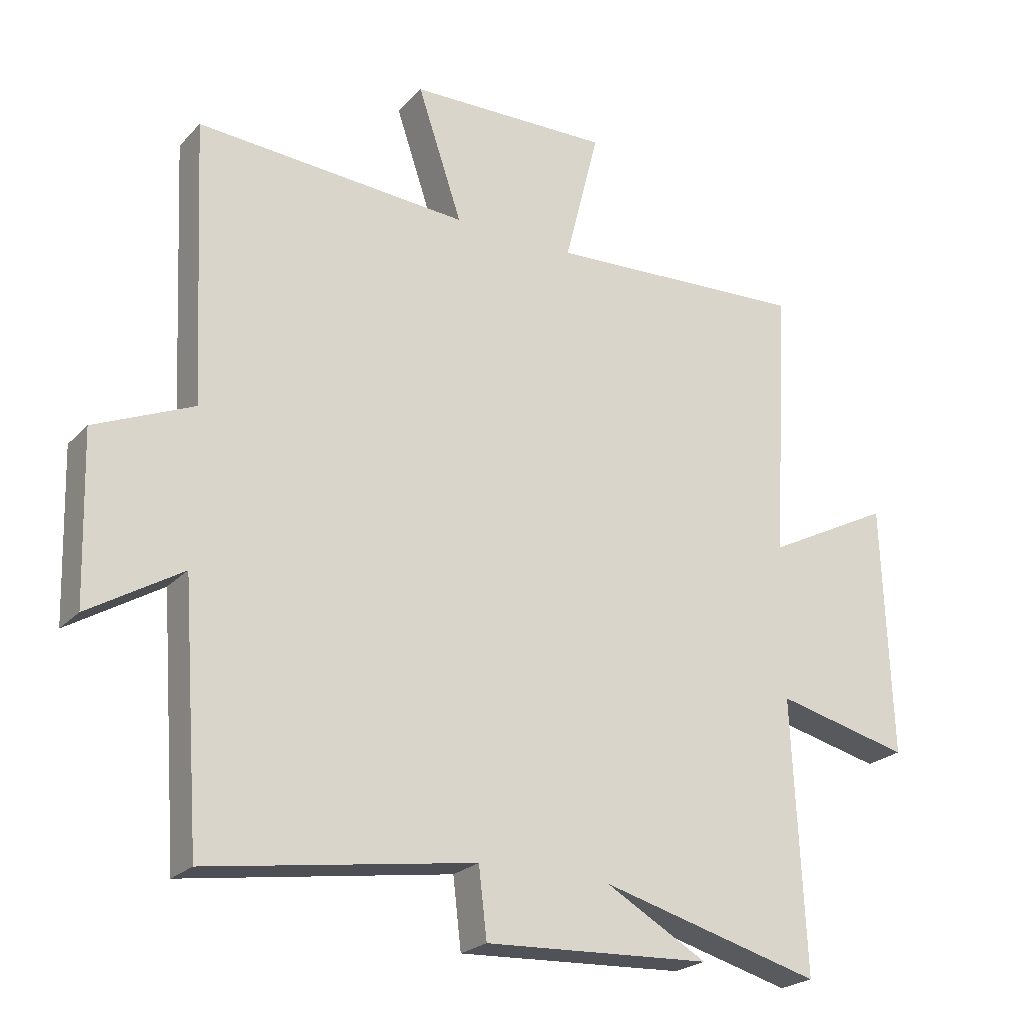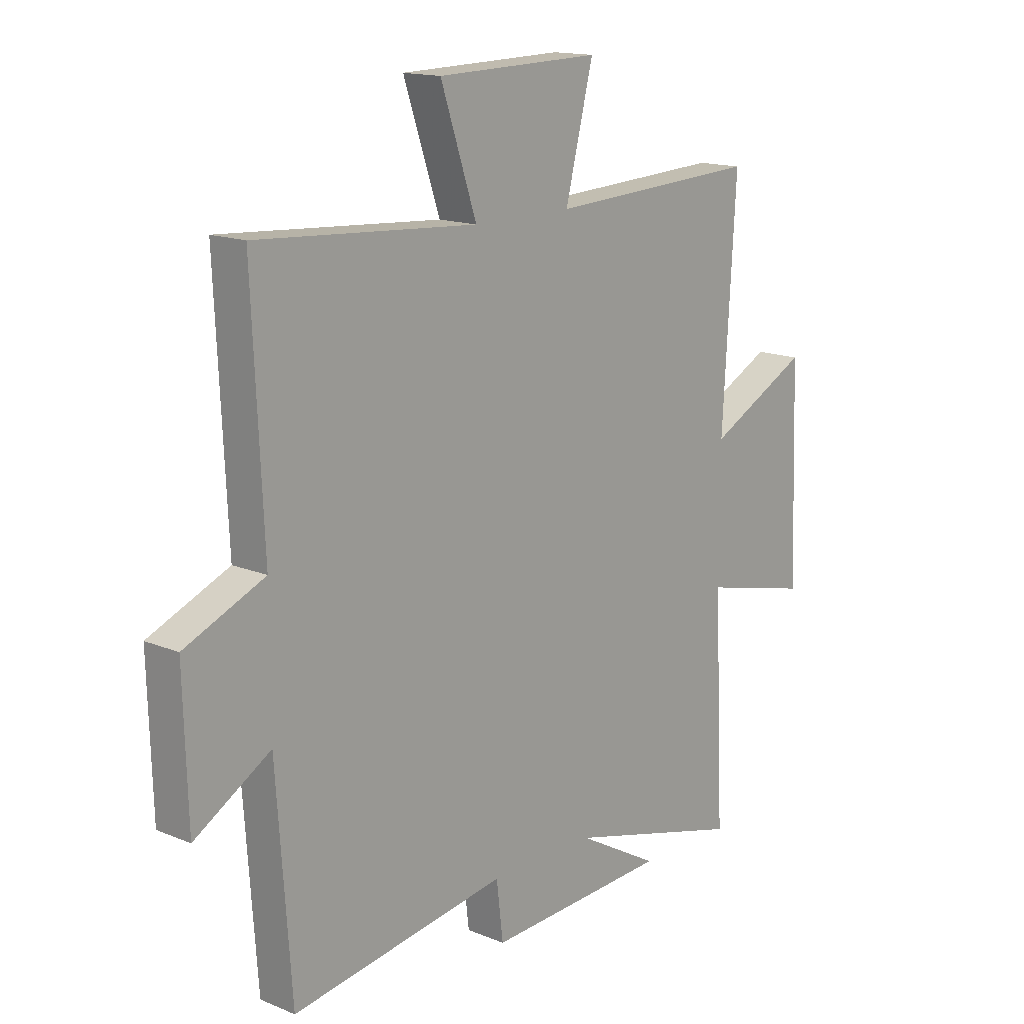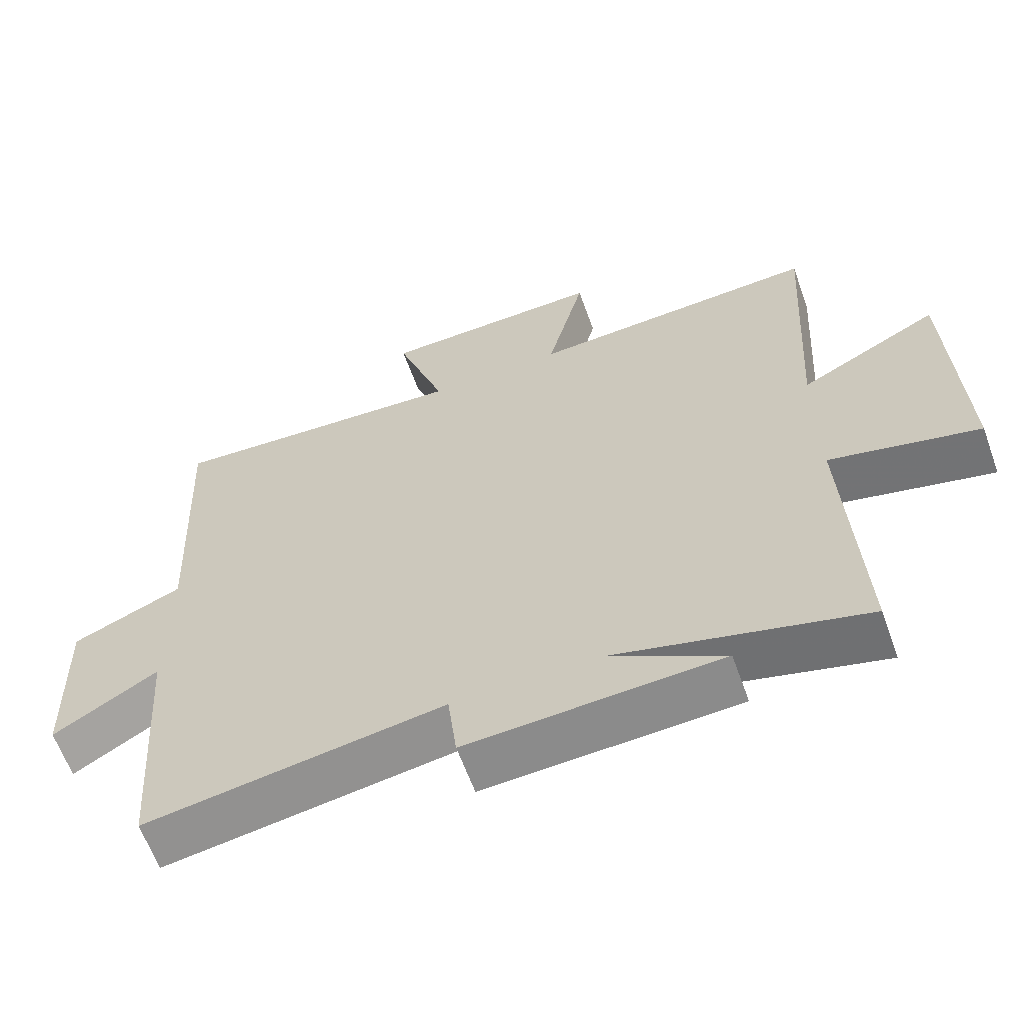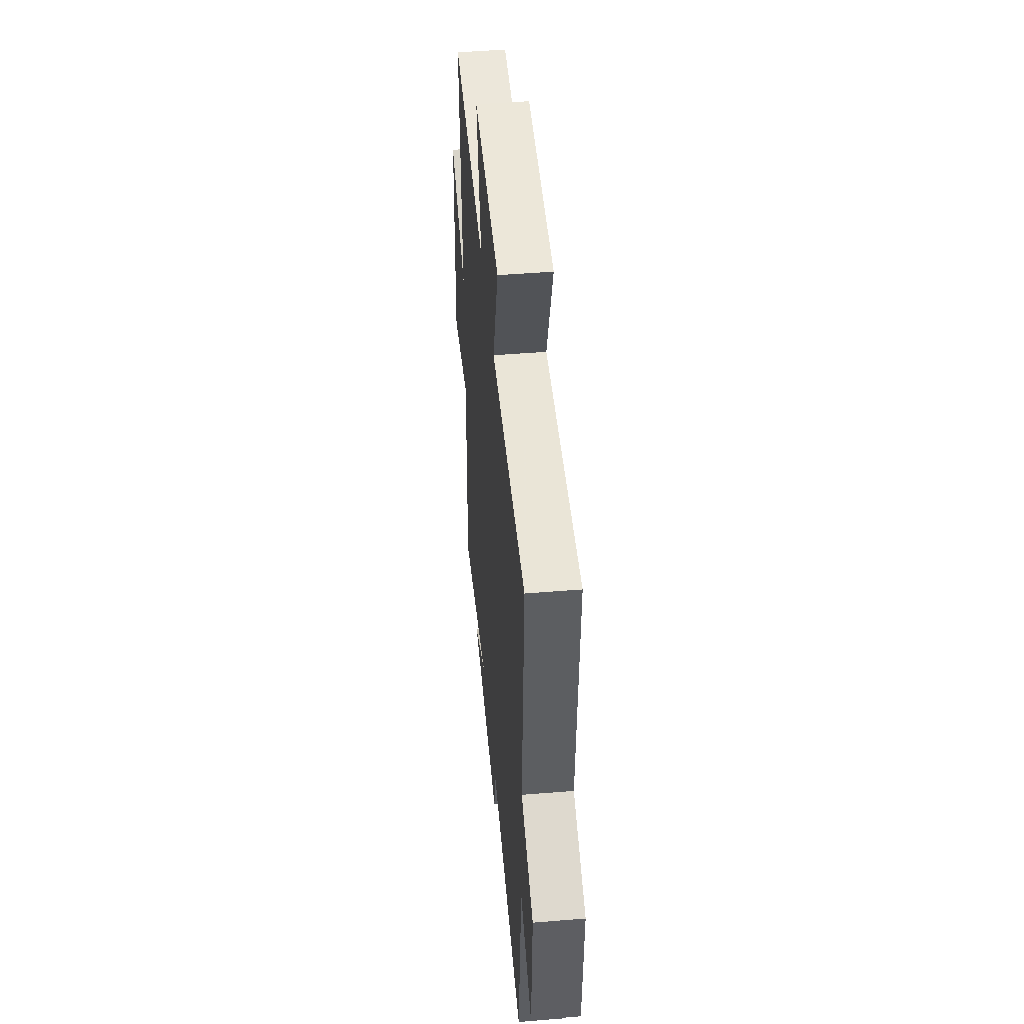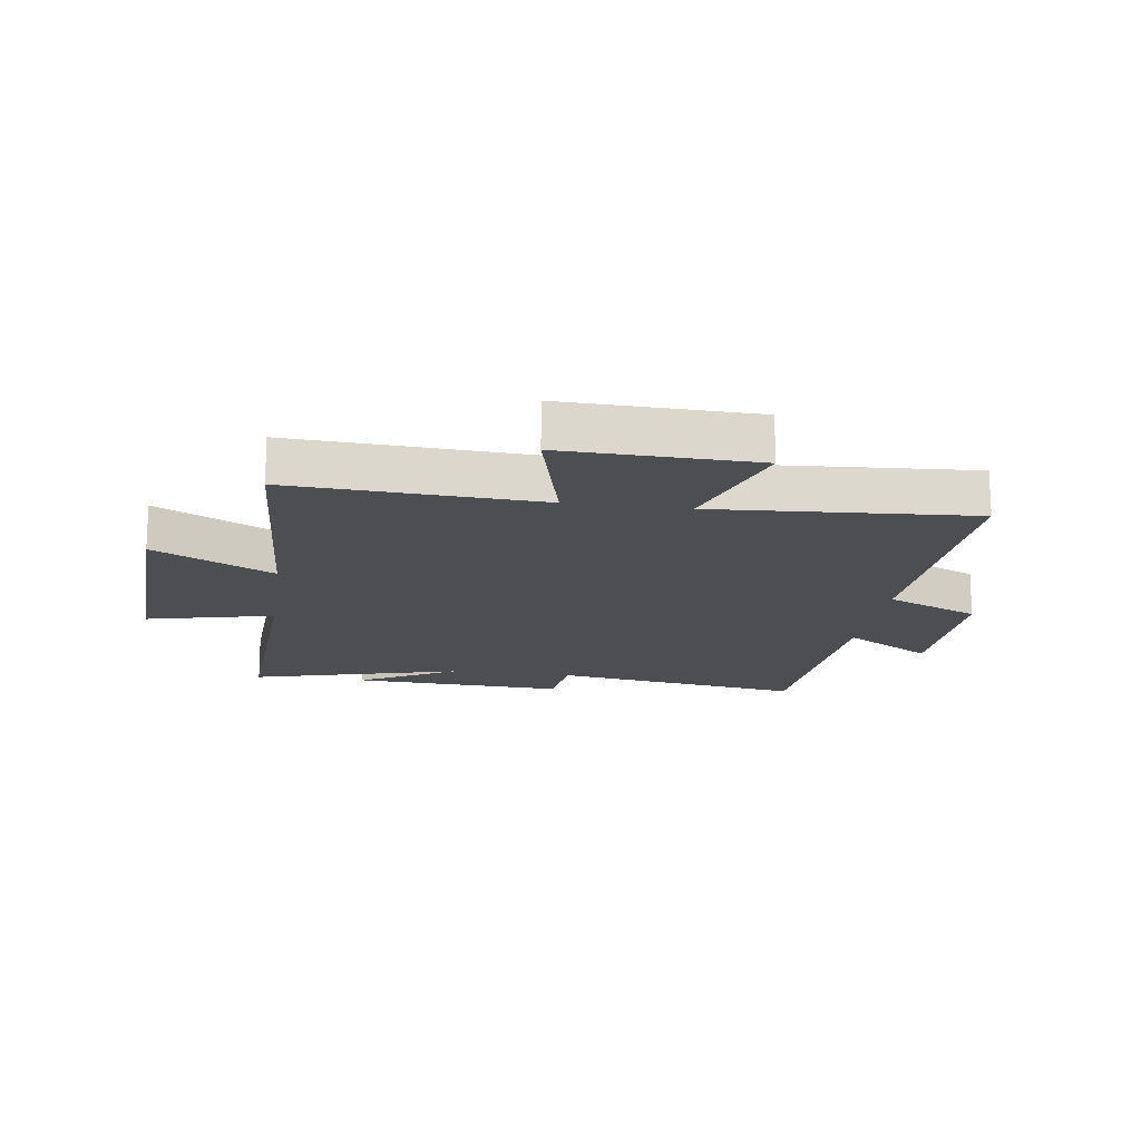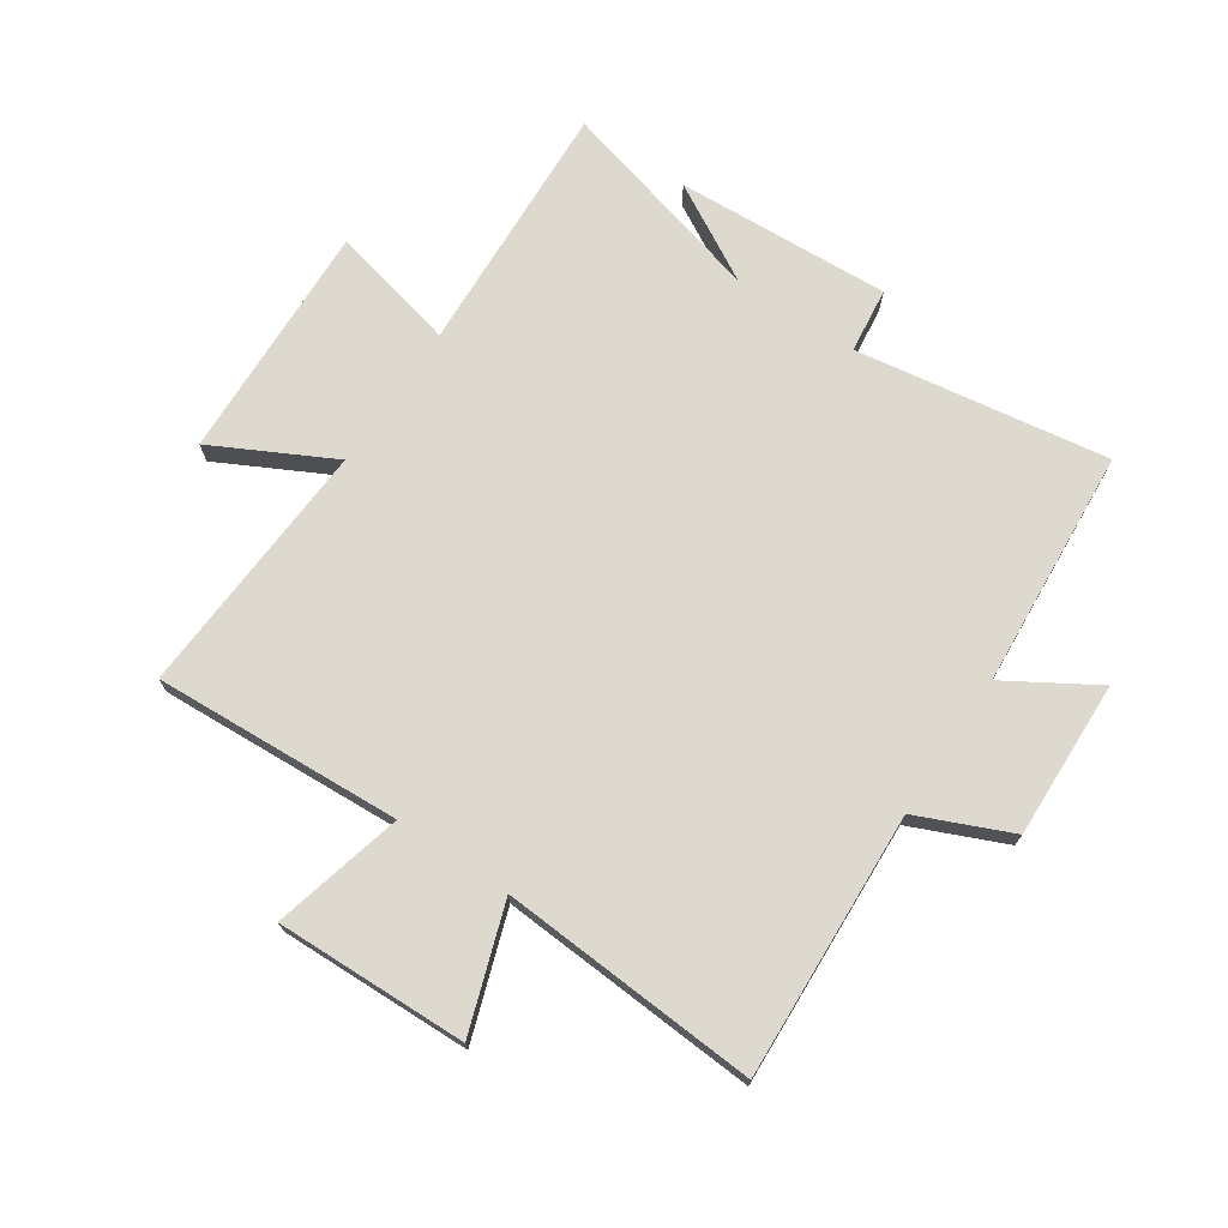
<metadata>
{"format":"obj","ext":"obj","renderer":"f3d","projection":"perspective","resolution":1024,"background":"white","views":[{"elev":-23.3,"azim":148.7,"up":"+Z"},{"elev":15.2,"azim":131.3,"up":"+Z"},{"elev":-62.7,"azim":-160.2,"up":"+Z"},{"elev":48.5,"azim":84.8,"up":"+Z"},{"elev":-16.7,"azim":-8.2,"up":"+Y"},{"elev":71.8,"azim":33.8,"up":"+Y"}]}
</metadata>
<code>
v 0.471 0.07 -0.565
v 0.046 0.07 -0.5
v 0.033 0.07 -0.61
v -0.329 0.07 -0.592
v -0.166 0.07 -0.5
v -0.52 0.07 -0.595
v -0.5 0.07 -0.164
v -0.714 0.07 -0.215
v -0.7 0.07 0.189
v -0.5 0.07 0.086
v -0.526 0.07 0.522
v -0.109 0.07 0.5
v -0.164 0.07 0.718
v 0.158 0.07 0.71
v 0.087 0.07 0.5
v 0.521 0.07 0.529
v 0.5 0.07 0.082
v 0.657 0.07 0.014
v 0.649 0.07 -0.252
v 0.5 0.07 -0.162
v 0.471 0 -0.565
v 0.046 0 -0.5
v 0.033 0 -0.61
v -0.329 0 -0.592
v -0.166 0 -0.5
v -0.52 0 -0.595
v -0.5 0 -0.164
v -0.714 0 -0.215
v -0.7 0 0.189
v -0.5 0 0.086
v -0.526 0 0.522
v -0.109 0 0.5
v -0.164 0 0.718
v 0.158 0 0.71
v 0.087 0 0.5
v 0.521 0 0.529
v 0.5 0 0.082
v 0.657 0 0.014
v 0.649 0 -0.252
v 0.5 0 -0.162
f 17 18 19 20
f 17 20 1 2
f 15 16 17 2
f 12 13 14 15
f 12 15 2 3
f 10 11 12 3
f 7 8 9 10
f 7 10 3
f 5 6 7
f 5 7 3
f 3 4 5
f 40 39 38 37
f 22 21 40 37
f 22 37 36 35
f 35 34 33 32
f 23 22 35 32
f 23 32 31 30
f 30 29 28 27
f 23 30 27
f 27 26 25
f 23 27 25
f 25 24 23
f 1 21 22 2
f 2 22 23 3
f 3 23 24 4
f 4 24 25 5
f 5 25 26 6
f 6 26 27 7
f 7 27 28 8
f 8 28 29 9
f 9 29 30 10
f 10 30 31 11
f 11 31 32 12
f 12 32 33 13
f 13 33 34 14
f 14 34 35 15
f 15 35 36 16
f 16 36 37 17
f 17 37 38 18
f 18 38 39 19
f 19 39 40 20
f 20 40 21 1

</code>
